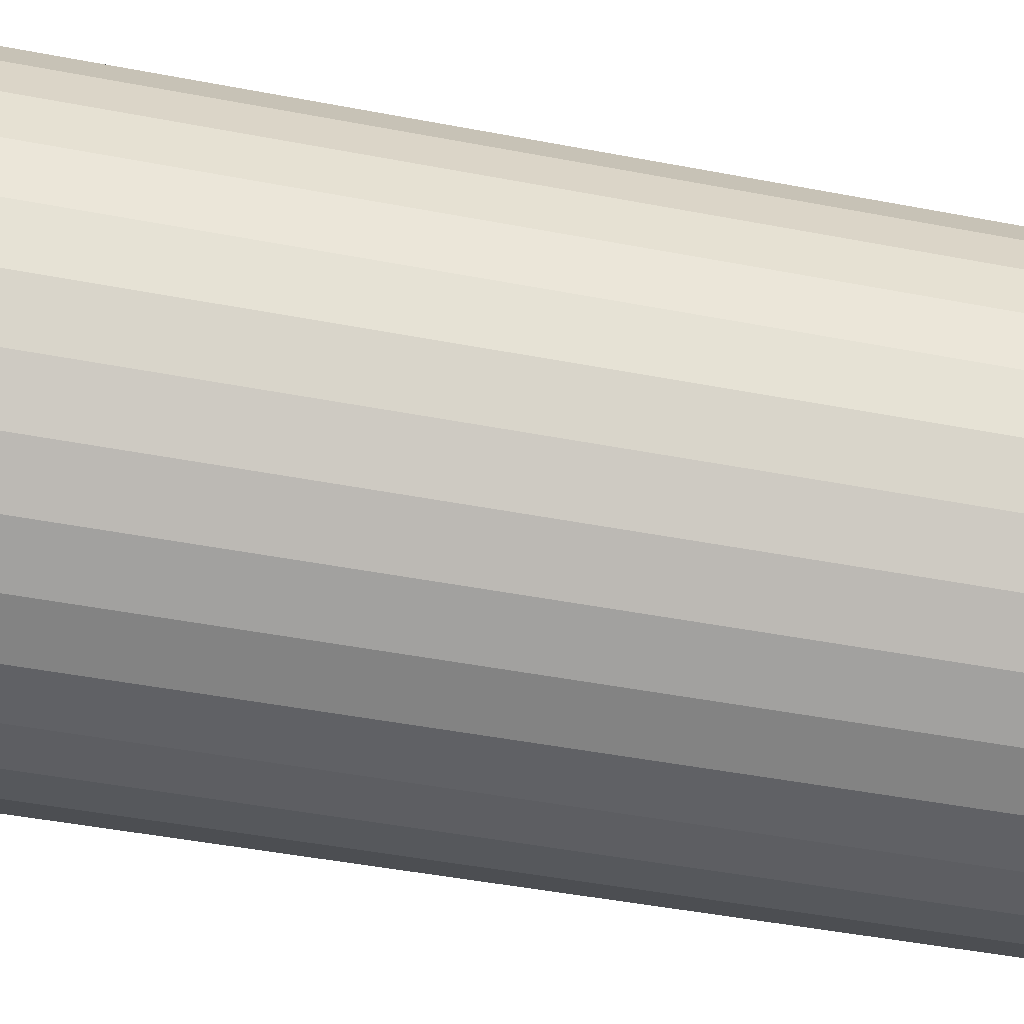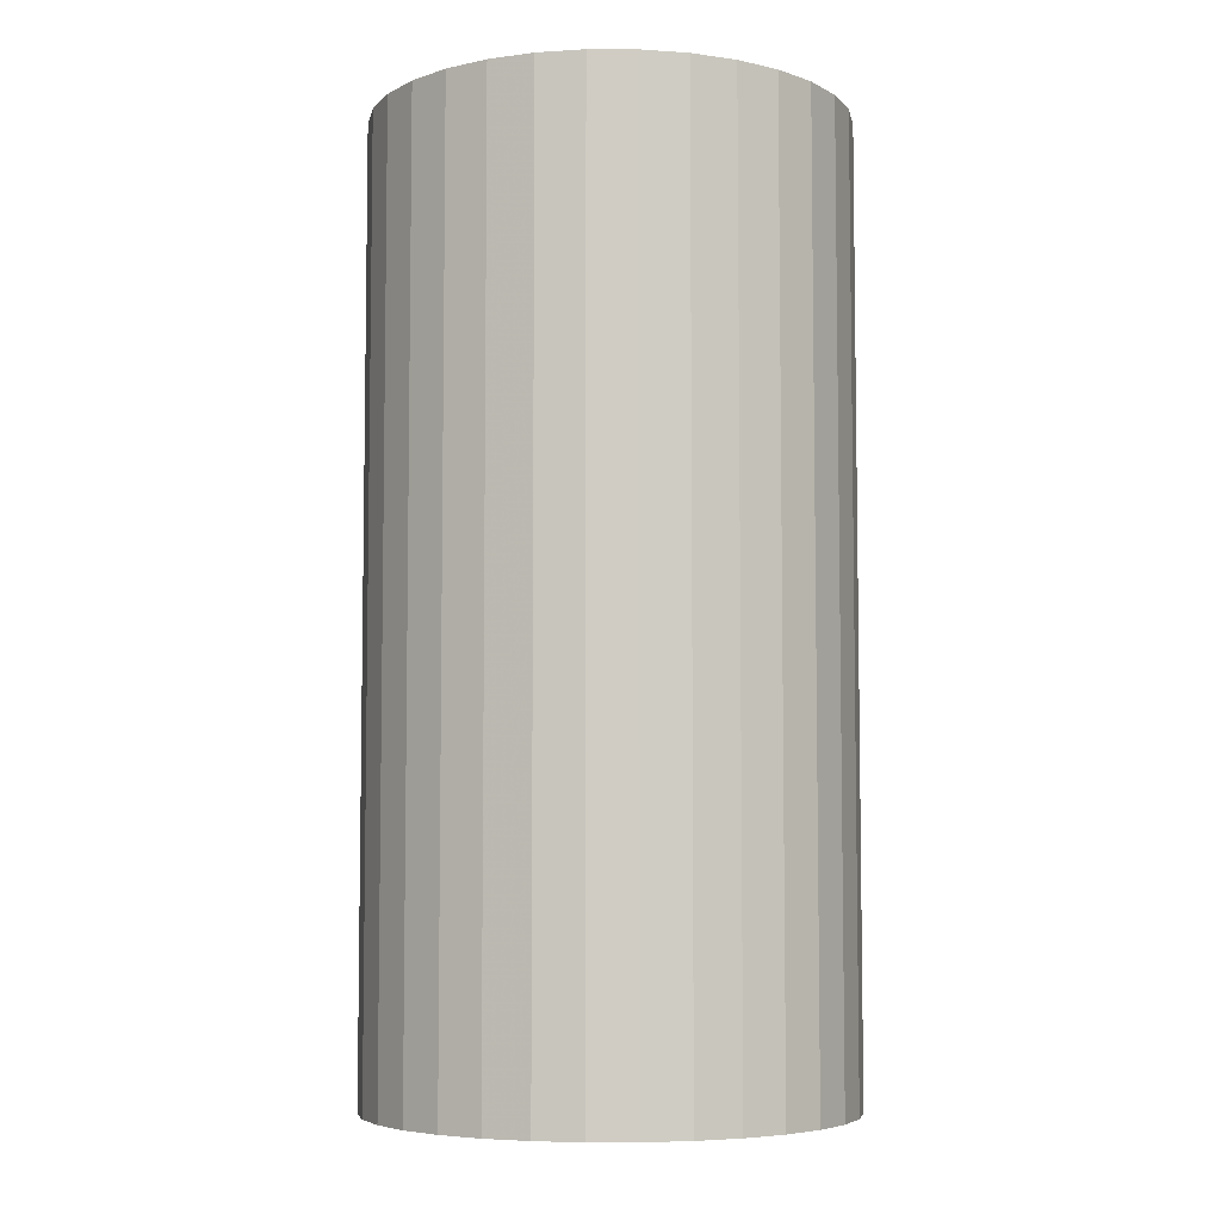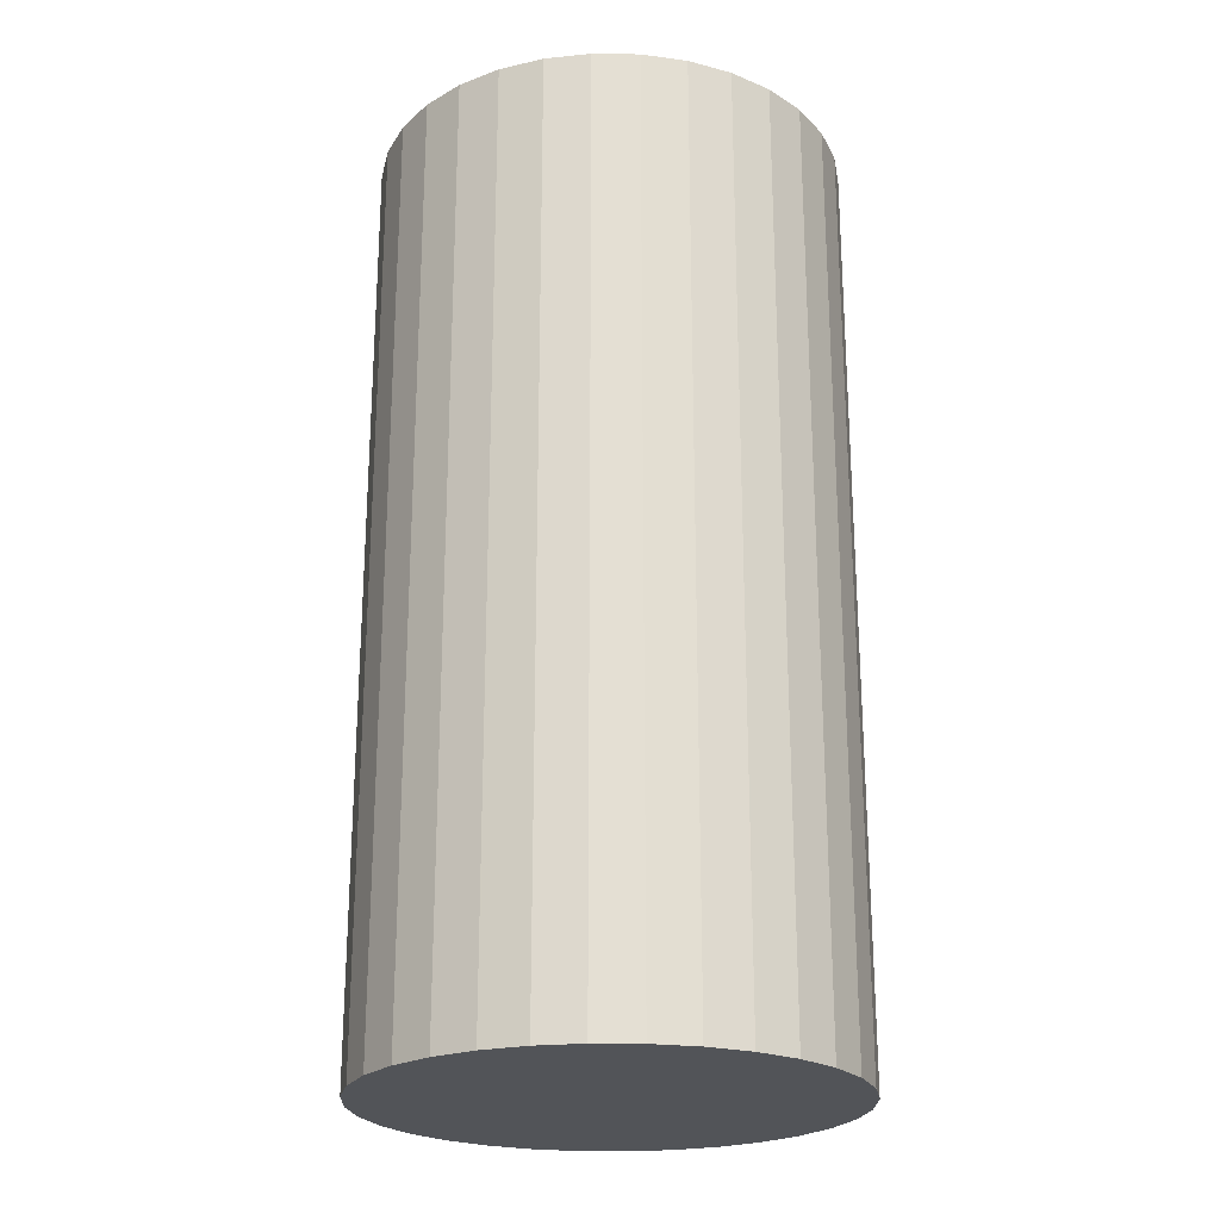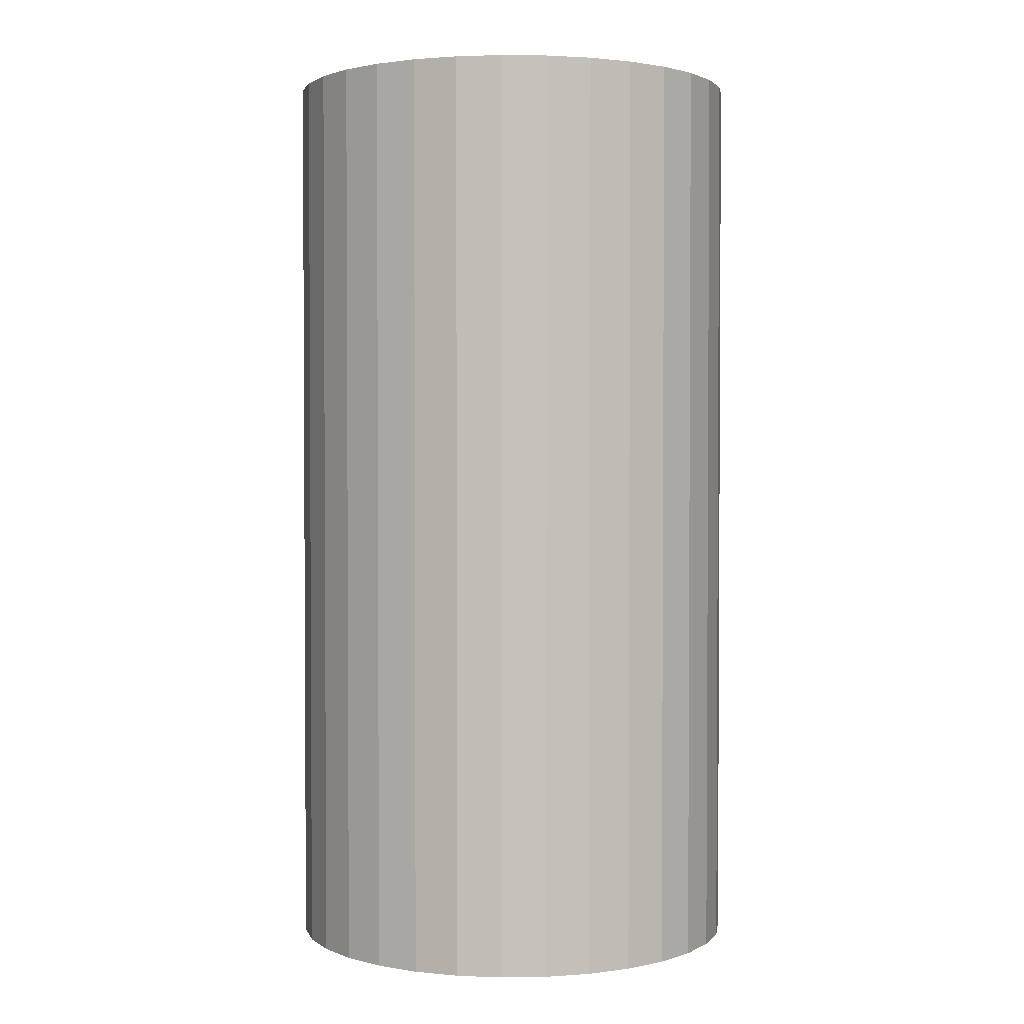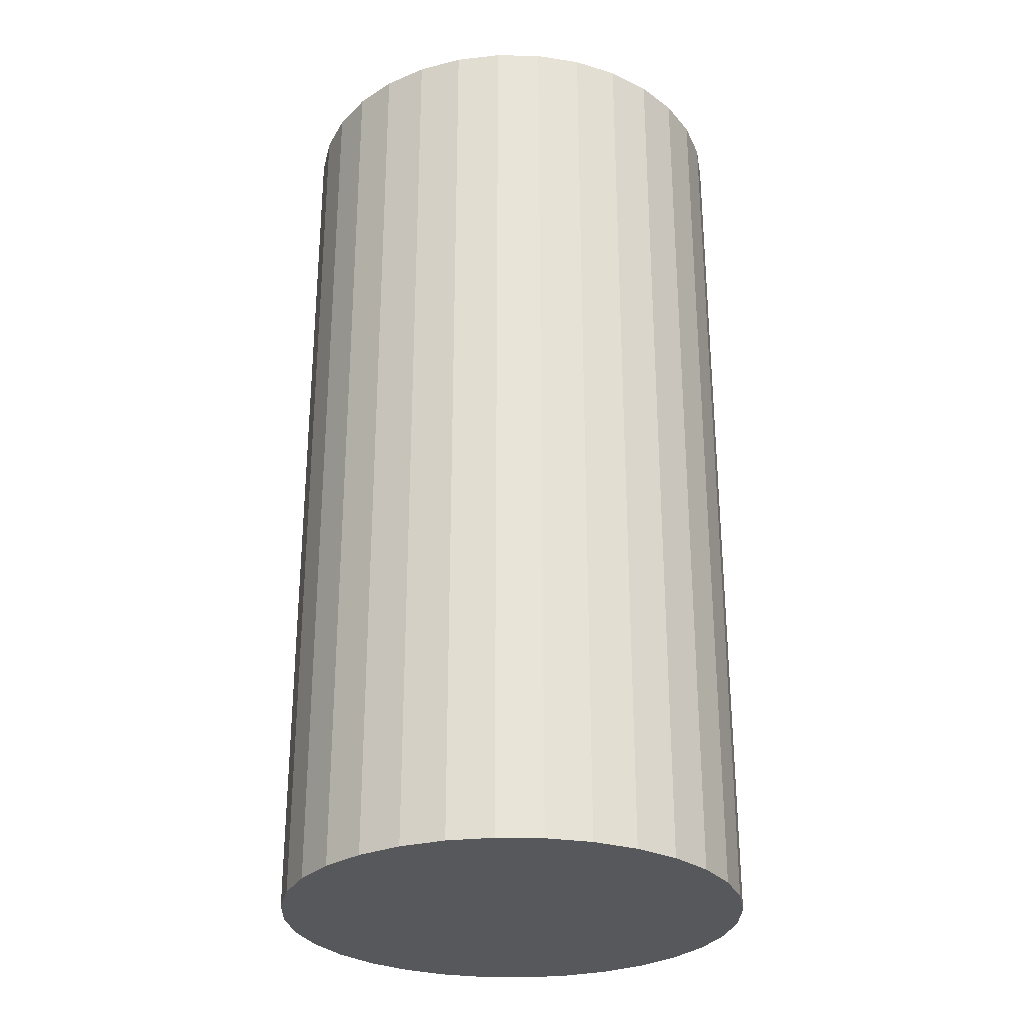
<metadata>
{"format":"obj","ext":"obj","renderer":"f3d","projection":"perspective","resolution":1024,"background":"white","views":[{"elev":-44.3,"azim":77.2,"up":"+Y"},{"elev":-5.8,"azim":95.2,"up":"+Z"},{"elev":-23.2,"azim":38.0,"up":"+Z"},{"elev":2.0,"azim":81.4,"up":"+Z"},{"elev":-28.8,"azim":116.4,"up":"+Z"}]}
</metadata>
<code>
v 0 0 -0.0445
v 0.02227 0 -0.0445
v 0.02227 0 0.0445
v 0 0 0.0445
v 0.02184 0.004345 -0.0445
v 0.02184 0.004345 0.0445
v 0.02058 0.008523 -0.0445
v 0.02058 0.008523 0.0445
v 0.01852 0.01237 -0.0445
v 0.01852 0.01237 0.0445
v 0.01575 0.01575 -0.0445
v 0.01575 0.01575 0.0445
v 0.01237 0.01852 -0.0445
v 0.01237 0.01852 0.0445
v 0.008523 0.02058 -0.0445
v 0.008523 0.02058 0.0445
v 0.004345 0.02184 -0.0445
v 0.004345 0.02184 0.0445
v 0 0.02227 -0.0445
v 0 0.02227 0.0445
v -0.004345 0.02184 -0.0445
v -0.004345 0.02184 0.0445
v -0.008523 0.02058 -0.0445
v -0.008523 0.02058 0.0445
v -0.01237 0.01852 -0.0445
v -0.01237 0.01852 0.0445
v -0.01575 0.01575 -0.0445
v -0.01575 0.01575 0.0445
v -0.01852 0.01237 -0.0445
v -0.01852 0.01237 0.0445
v -0.02058 0.008523 -0.0445
v -0.02058 0.008523 0.0445
v -0.02184 0.004345 -0.0445
v -0.02184 0.004345 0.0445
v -0.02227 0 -0.0445
v -0.02227 0 0.0445
v -0.02184 -0.004345 -0.0445
v -0.02184 -0.004345 0.0445
v -0.02058 -0.008523 -0.0445
v -0.02058 -0.008523 0.0445
v -0.01852 -0.01237 -0.0445
v -0.01852 -0.01237 0.0445
v -0.01575 -0.01575 -0.0445
v -0.01575 -0.01575 0.0445
v -0.01237 -0.01852 -0.0445
v -0.01237 -0.01852 0.0445
v -0.008523 -0.02058 -0.0445
v -0.008523 -0.02058 0.0445
v -0.004345 -0.02184 -0.0445
v -0.004345 -0.02184 0.0445
v -0 -0.02227 -0.0445
v -0 -0.02227 0.0445
v 0.004345 -0.02184 -0.0445
v 0.004345 -0.02184 0.0445
v 0.008523 -0.02058 -0.0445
v 0.008523 -0.02058 0.0445
v 0.01237 -0.01852 -0.0445
v 0.01237 -0.01852 0.0445
v 0.01575 -0.01575 -0.0445
v 0.01575 -0.01575 0.0445
v 0.01852 -0.01237 -0.0445
v 0.01852 -0.01237 0.0445
v 0.02058 -0.008523 -0.0445
v 0.02058 -0.008523 0.0445
v 0.02184 -0.004345 -0.0445
v 0.02184 -0.004345 0.0445
f 2 1 5
f 2 5 3
f 3 5 6
f 3 6 4
f 5 1 7
f 5 7 6
f 6 7 8
f 6 8 4
f 7 1 9
f 7 9 8
f 8 9 10
f 8 10 4
f 9 1 11
f 9 11 10
f 10 11 12
f 10 12 4
f 11 1 13
f 11 13 12
f 12 13 14
f 12 14 4
f 13 1 15
f 13 15 14
f 14 15 16
f 14 16 4
f 15 1 17
f 15 17 16
f 16 17 18
f 16 18 4
f 17 1 19
f 17 19 18
f 18 19 20
f 18 20 4
f 19 1 21
f 19 21 20
f 20 21 22
f 20 22 4
f 21 1 23
f 21 23 22
f 22 23 24
f 22 24 4
f 23 1 25
f 23 25 24
f 24 25 26
f 24 26 4
f 25 1 27
f 25 27 26
f 26 27 28
f 26 28 4
f 27 1 29
f 27 29 28
f 28 29 30
f 28 30 4
f 29 1 31
f 29 31 30
f 30 31 32
f 30 32 4
f 31 1 33
f 31 33 32
f 32 33 34
f 32 34 4
f 33 1 35
f 33 35 34
f 34 35 36
f 34 36 4
f 35 1 37
f 35 37 36
f 36 37 38
f 36 38 4
f 37 1 39
f 37 39 38
f 38 39 40
f 38 40 4
f 39 1 41
f 39 41 40
f 40 41 42
f 40 42 4
f 41 1 43
f 41 43 42
f 42 43 44
f 42 44 4
f 43 1 45
f 43 45 44
f 44 45 46
f 44 46 4
f 45 1 47
f 45 47 46
f 46 47 48
f 46 48 4
f 47 1 49
f 47 49 48
f 48 49 50
f 48 50 4
f 49 1 51
f 49 51 50
f 50 51 52
f 50 52 4
f 51 1 53
f 51 53 52
f 52 53 54
f 52 54 4
f 53 1 55
f 53 55 54
f 54 55 56
f 54 56 4
f 55 1 57
f 55 57 56
f 56 57 58
f 56 58 4
f 57 1 59
f 57 59 58
f 58 59 60
f 58 60 4
f 59 1 61
f 59 61 60
f 60 61 62
f 60 62 4
f 61 1 63
f 61 63 62
f 62 63 64
f 62 64 4
f 63 1 65
f 63 65 64
f 64 65 66
f 64 66 4
f 65 1 2
f 65 2 66
f 66 2 3
f 66 3 4

</code>
